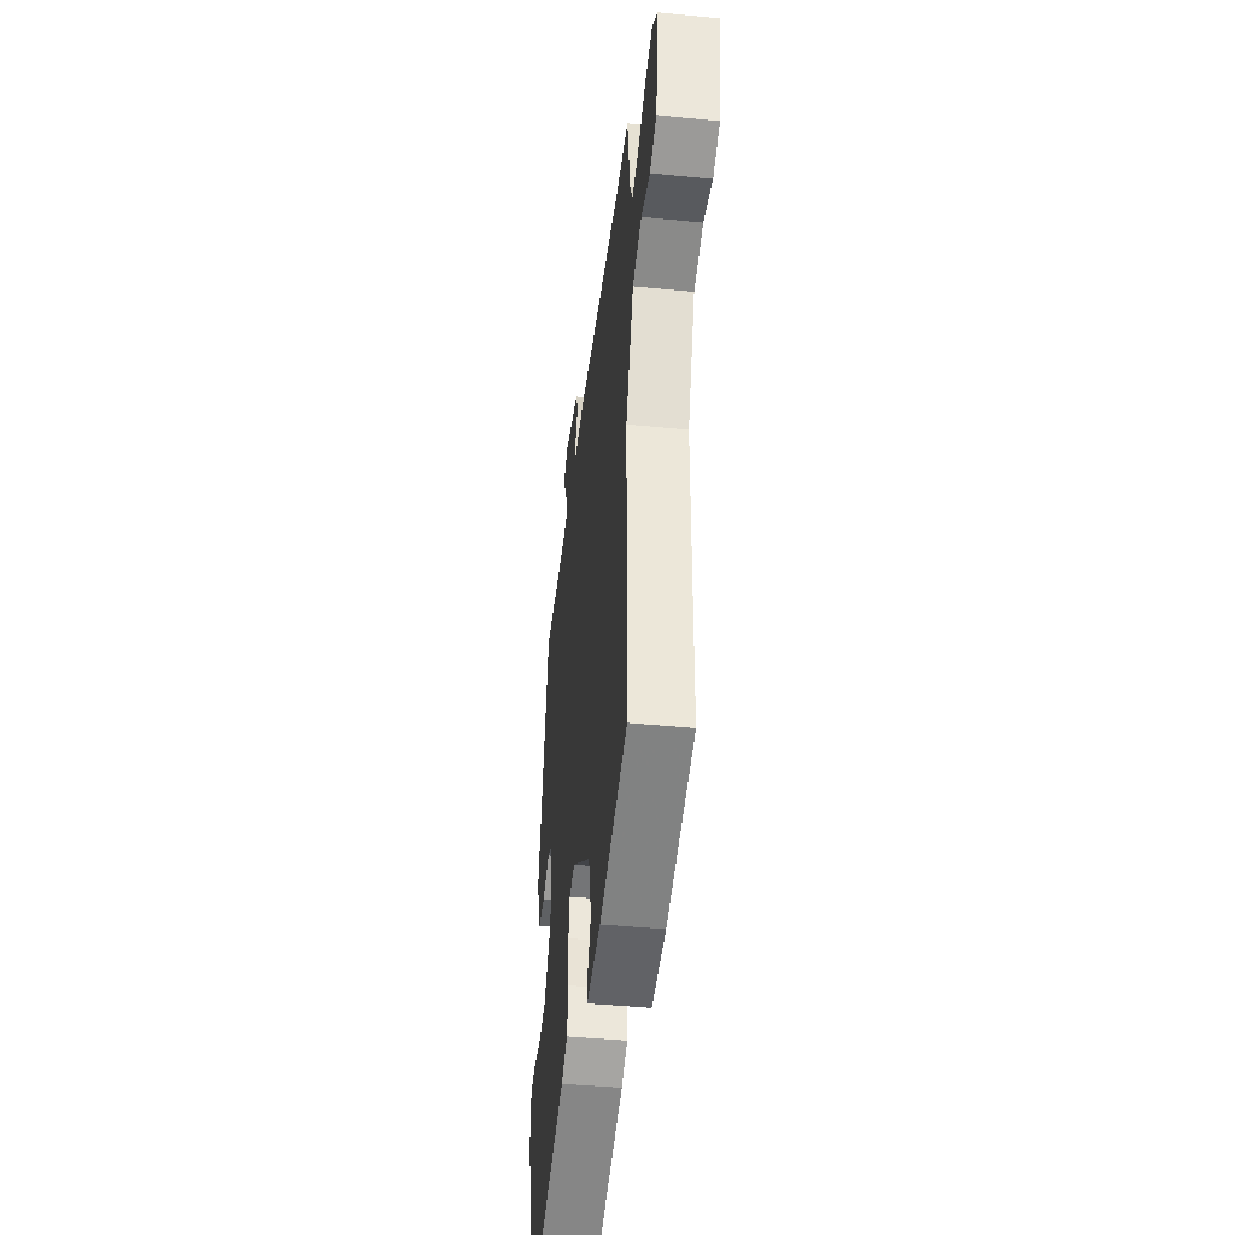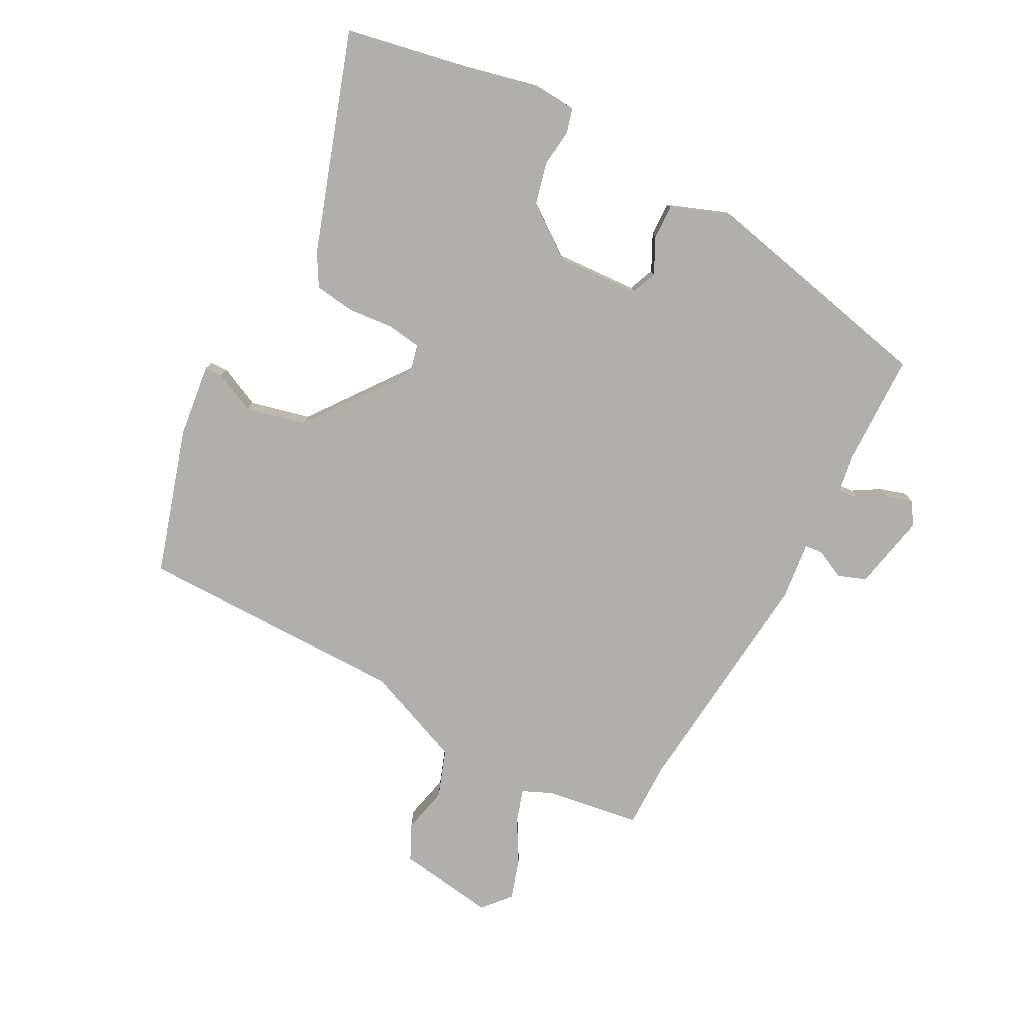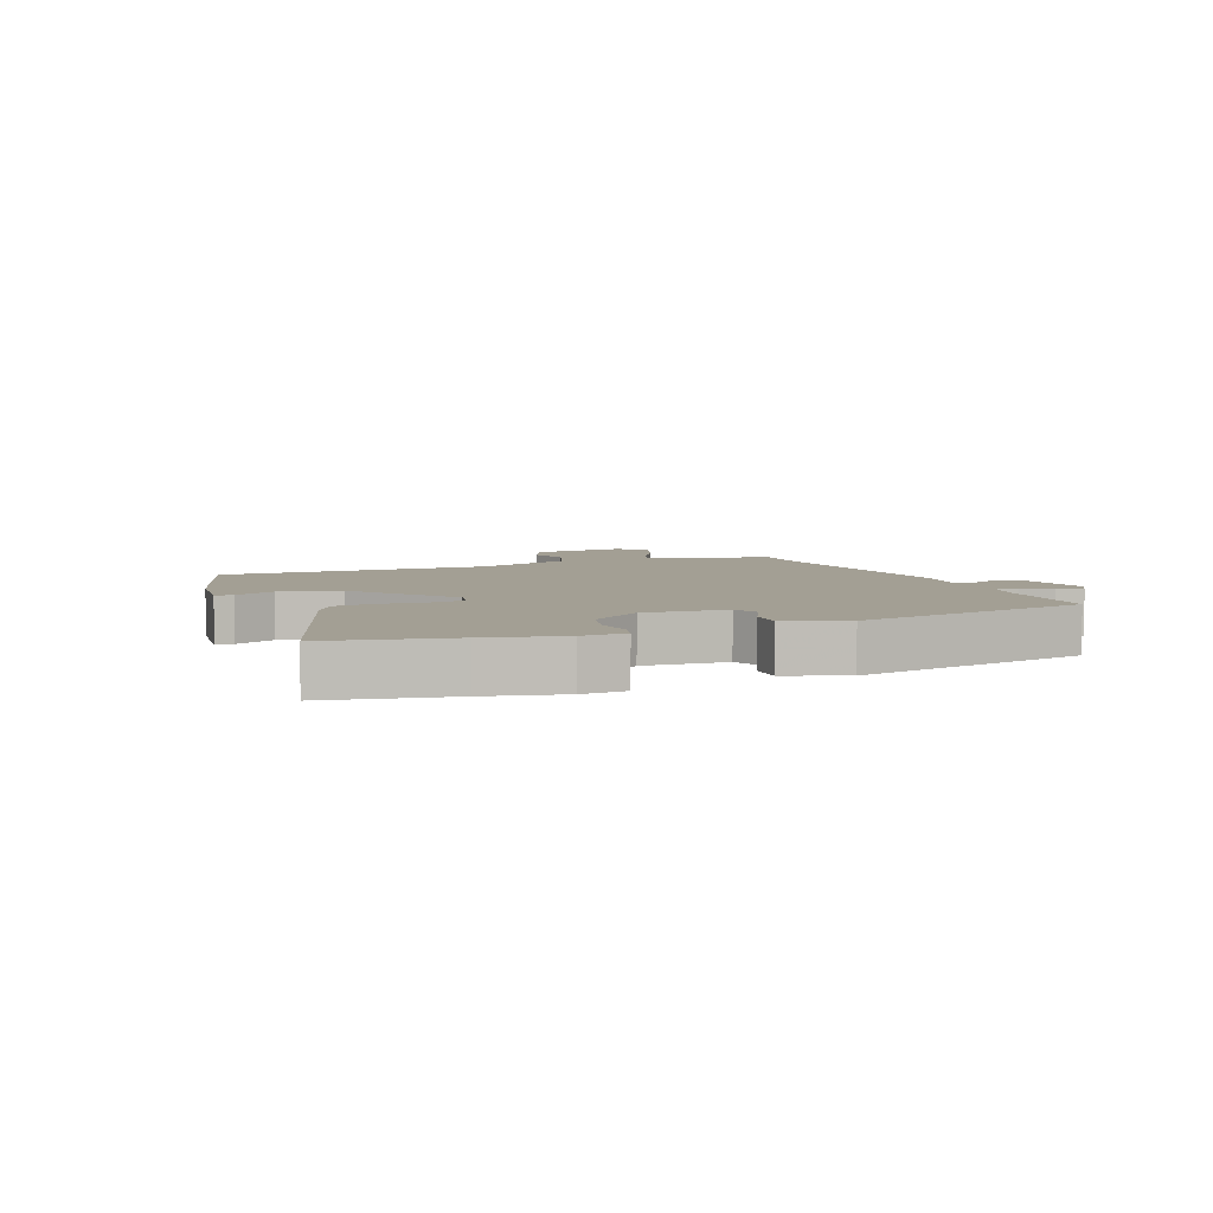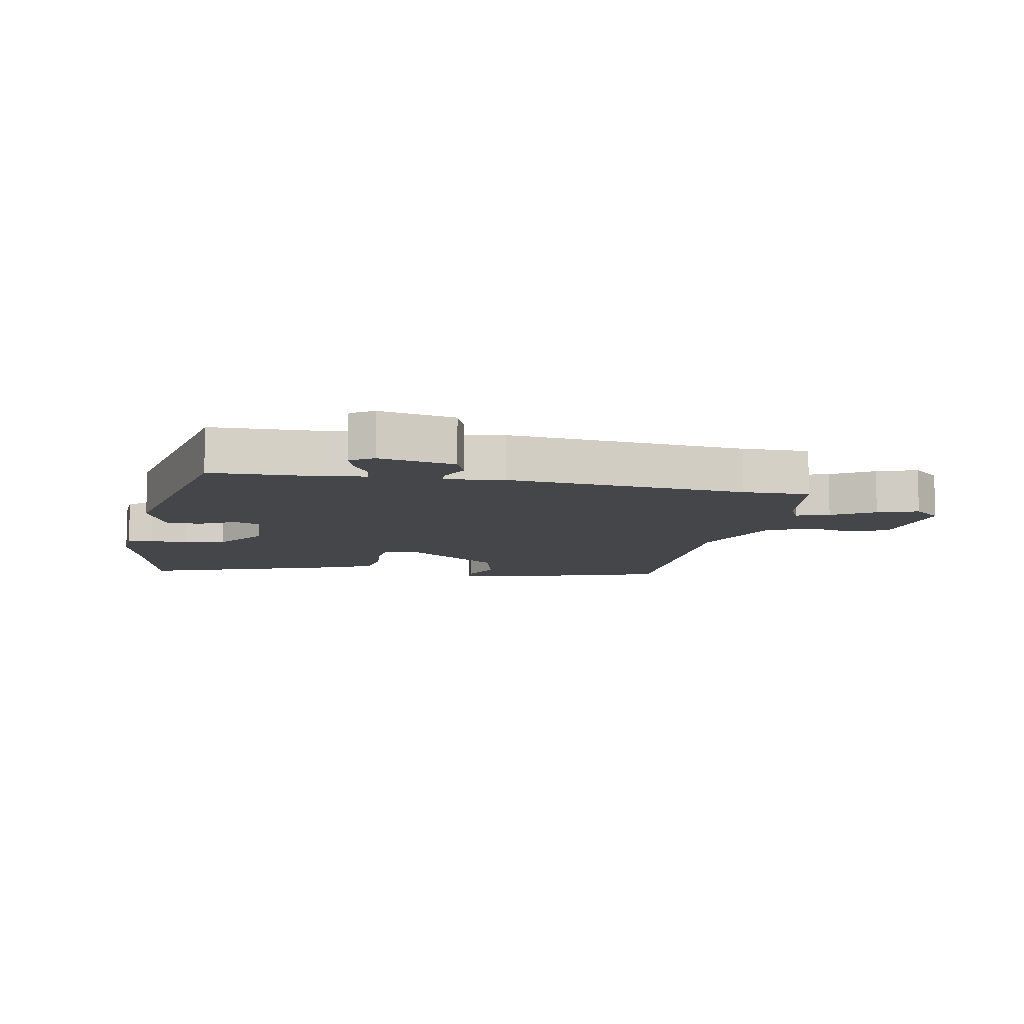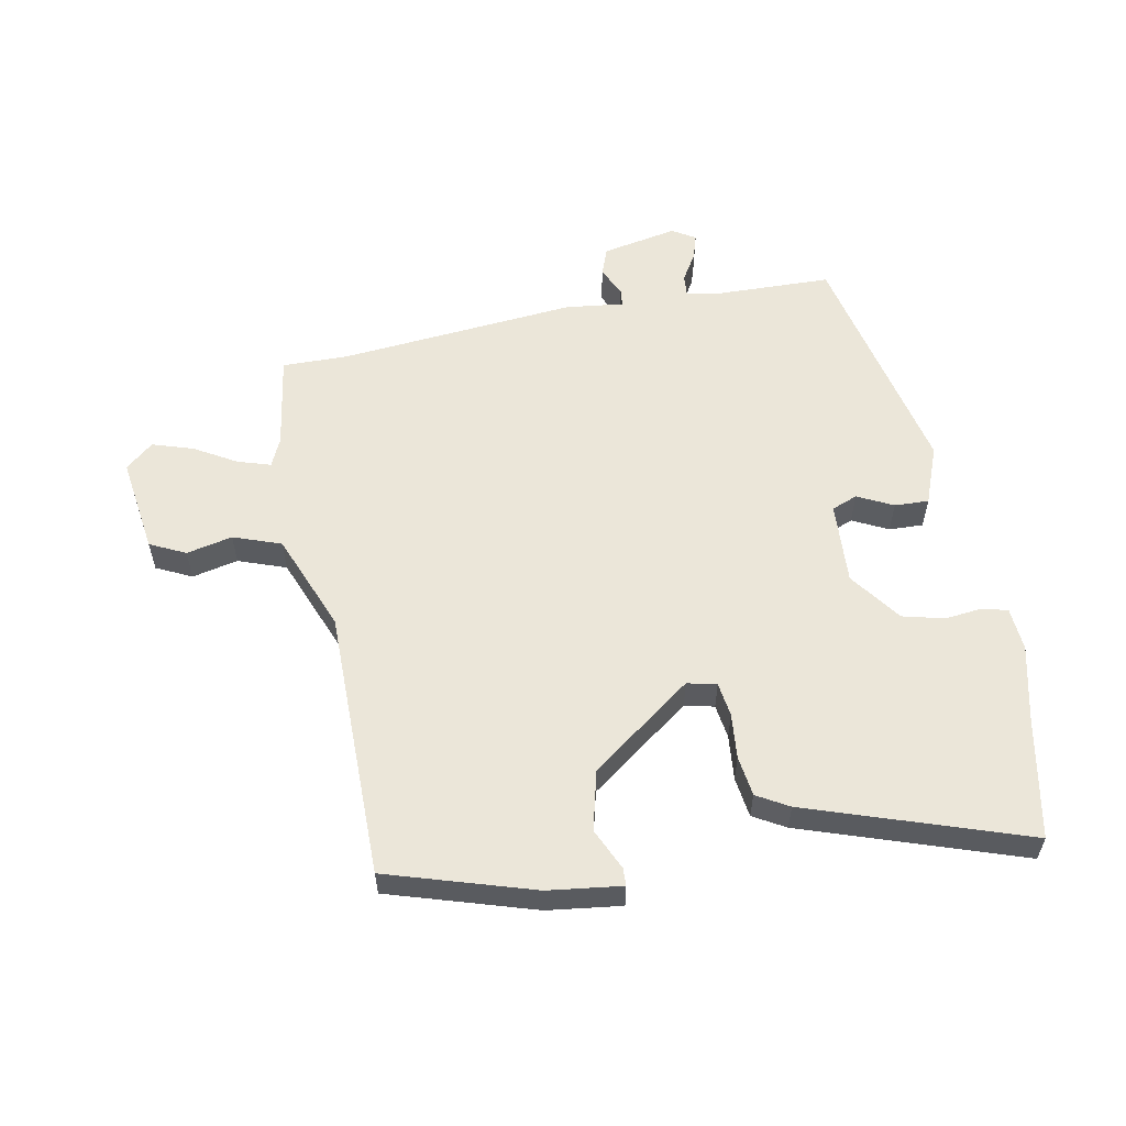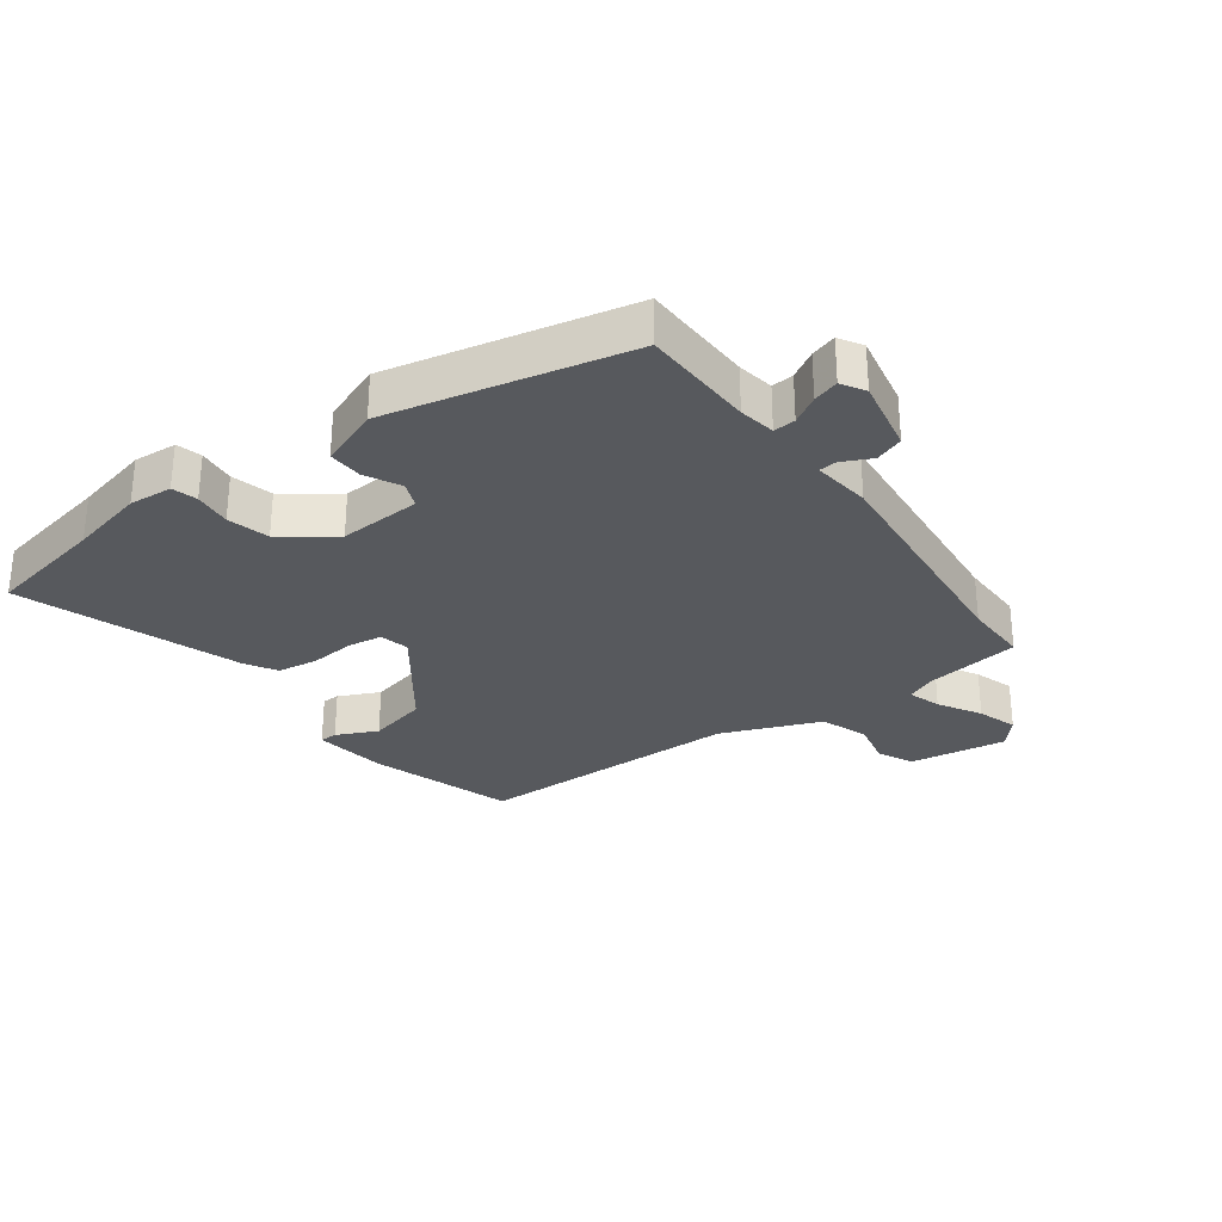
<metadata>
{"format":"obj","ext":"obj","renderer":"f3d","projection":"perspective","resolution":1024,"background":"white","views":[{"elev":-43.5,"azim":83.2,"up":"+Z"},{"elev":-78.3,"azim":-118.0,"up":"+Y"},{"elev":5.4,"azim":-112.1,"up":"+Y"},{"elev":-9.5,"azim":-10.4,"up":"+Y"},{"elev":56.9,"azim":169.3,"up":"+Y"},{"elev":-29.2,"azim":-53.8,"up":"+Y"}]}
</metadata>
<code>
v -0.431 0.07 0.513
v -0.246 0.07 0.517
v -0.186 0.07 0.527
v -0.189 0.07 0.563
v -0.216 0.07 0.608
v -0.229 0.07 0.65
v -0.191 0.07 0.673
v -0.068 0.07 0.648
v -0.051 0.07 0.602
v -0.074 0.07 0.554
v -0.071 0.07 0.525
v 0.024 0.07 0.536
v 0.413 0.07 0.499
v 0.521 0.07 0.5
v 0.545 0.07 0.344
v 0.566 0.07 0.297
v 0.62 0.07 0.314
v 0.689 0.07 0.354
v 0.755 0.07 0.375
v 0.8 0.07 0.336
v 0.777 0.07 0.177
v 0.719 0.07 0.149
v 0.644 0.07 0.166
v 0.566 0.07 0.138
v 0.502 0.07 -0.023
v 0.501 0.07 -0.464
v 0.263 0.07 -0.537
v 0.143 0.07 -0.552
v 0.142 0.07 -0.523
v 0.173 0.07 -0.456
v 0.149 0.07 -0.358
v -0.016 0.07 -0.235
v -0.064 0.07 -0.246
v -0.072 0.07 -0.302
v -0.065 0.07 -0.376
v -0.074 0.07 -0.442
v -0.126 0.07 -0.472
v -0.482 0.07 -0.592
v -0.521 0.07 -0.394
v -0.55 0.07 -0.271
v -0.545 0.07 -0.2
v -0.504 0.07 -0.189
v -0.443 0.07 -0.196
v -0.375 0.07 -0.179
v -0.314 0.07 -0.095
v -0.322 0.07 0.04
v -0.364 0.07 0.057
v -0.422 0.07 0.028
v -0.478 0.07 0.026
v -0.515 0.07 0.123
v -0.431 0 0.513
v -0.246 0 0.517
v -0.186 0 0.527
v -0.189 0 0.563
v -0.216 0 0.608
v -0.229 0 0.65
v -0.191 0 0.673
v -0.068 0 0.648
v -0.051 0 0.602
v -0.074 0 0.554
v -0.071 0 0.525
v 0.024 0 0.536
v 0.413 0 0.499
v 0.521 0 0.5
v 0.545 0 0.344
v 0.566 0 0.297
v 0.62 0 0.314
v 0.689 0 0.354
v 0.755 0 0.375
v 0.8 0 0.336
v 0.777 0 0.177
v 0.719 0 0.149
v 0.644 0 0.166
v 0.566 0 0.138
v 0.502 0 -0.023
v 0.501 0 -0.464
v 0.263 0 -0.537
v 0.143 0 -0.552
v 0.142 0 -0.523
v 0.173 0 -0.456
v 0.149 0 -0.358
v -0.016 0 -0.235
v -0.064 0 -0.246
v -0.072 0 -0.302
v -0.065 0 -0.376
v -0.074 0 -0.442
v -0.126 0 -0.472
v -0.482 0 -0.592
v -0.521 0 -0.394
v -0.55 0 -0.271
v -0.545 0 -0.2
v -0.504 0 -0.189
v -0.443 0 -0.196
v -0.375 0 -0.179
v -0.314 0 -0.095
v -0.322 0 0.04
v -0.364 0 0.057
v -0.422 0 0.028
v -0.478 0 0.026
v -0.515 0 0.123
f 50 1 2
f 49 50 2
f 48 49 2
f 47 48 2
f 46 47 2 3
f 45 46 3
f 41 42 43
f 40 41 43
f 39 40 43
f 39 43 44
f 38 39 44
f 37 38 44
f 36 37 44
f 35 36 44
f 34 35 44
f 33 34 44 45
f 28 29 30
f 27 28 30
f 26 27 30
f 25 26 30
f 24 25 30 31
f 21 22 23
f 20 21 23
f 19 20 23
f 18 19 23
f 17 18 23
f 16 17 23 24
f 24 31 32
f 16 24 32
f 15 16 32
f 11 12 13
f 8 9 10
f 7 8 10
f 6 7 10
f 5 6 10
f 4 5 10
f 3 4 10 11
f 45 3 11 13
f 32 33 45
f 15 32 45
f 14 15 45
f 13 14 45
f 52 51 100
f 52 100 99
f 52 99 98
f 52 98 97
f 53 52 97 96
f 53 96 95
f 93 92 91
f 93 91 90
f 93 90 89
f 94 93 89
f 94 89 88
f 94 88 87
f 94 87 86
f 94 86 85
f 94 85 84
f 95 94 84 83
f 80 79 78
f 80 78 77
f 80 77 76
f 80 76 75
f 81 80 75 74
f 73 72 71
f 73 71 70
f 73 70 69
f 73 69 68
f 73 68 67
f 74 73 67 66
f 82 81 74
f 82 74 66
f 82 66 65
f 63 62 61
f 60 59 58
f 60 58 57
f 60 57 56
f 60 56 55
f 60 55 54
f 61 60 54 53
f 63 61 53 95
f 95 83 82
f 95 82 65
f 95 65 64
f 95 64 63
f 1 51 52 2
f 2 52 53 3
f 3 53 54 4
f 4 54 55 5
f 5 55 56 6
f 6 56 57 7
f 7 57 58 8
f 8 58 59 9
f 9 59 60 10
f 10 60 61 11
f 11 61 62 12
f 12 62 63 13
f 13 63 64 14
f 14 64 65 15
f 15 65 66 16
f 16 66 67 17
f 17 67 68 18
f 18 68 69 19
f 19 69 70 20
f 20 70 71 21
f 21 71 72 22
f 22 72 73 23
f 23 73 74 24
f 24 74 75 25
f 25 75 76 26
f 26 76 77 27
f 27 77 78 28
f 28 78 79 29
f 29 79 80 30
f 30 80 81 31
f 31 81 82 32
f 32 82 83 33
f 33 83 84 34
f 34 84 85 35
f 35 85 86 36
f 36 86 87 37
f 37 87 88 38
f 38 88 89 39
f 39 89 90 40
f 40 90 91 41
f 41 91 92 42
f 42 92 93 43
f 43 93 94 44
f 44 94 95 45
f 45 95 96 46
f 46 96 97 47
f 47 97 98 48
f 48 98 99 49
f 49 99 100 50
f 50 100 51 1

</code>
